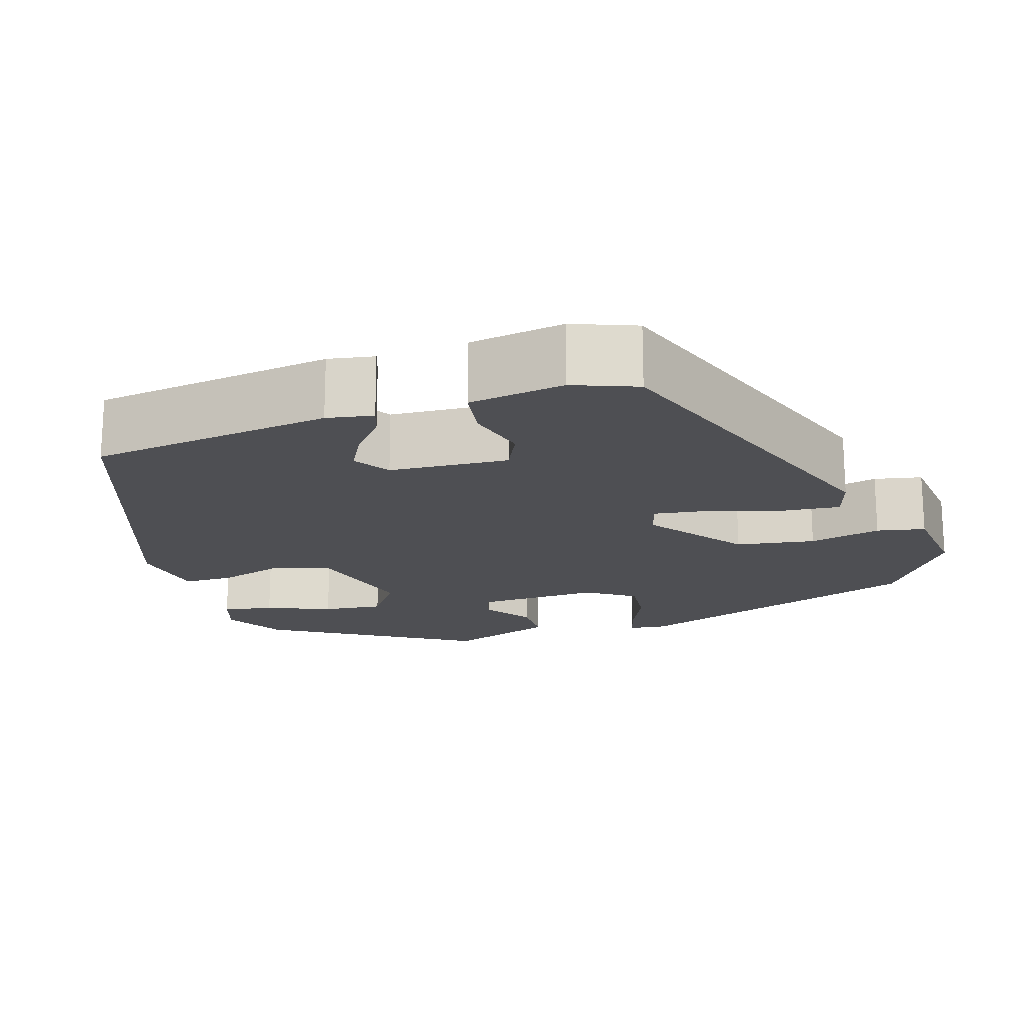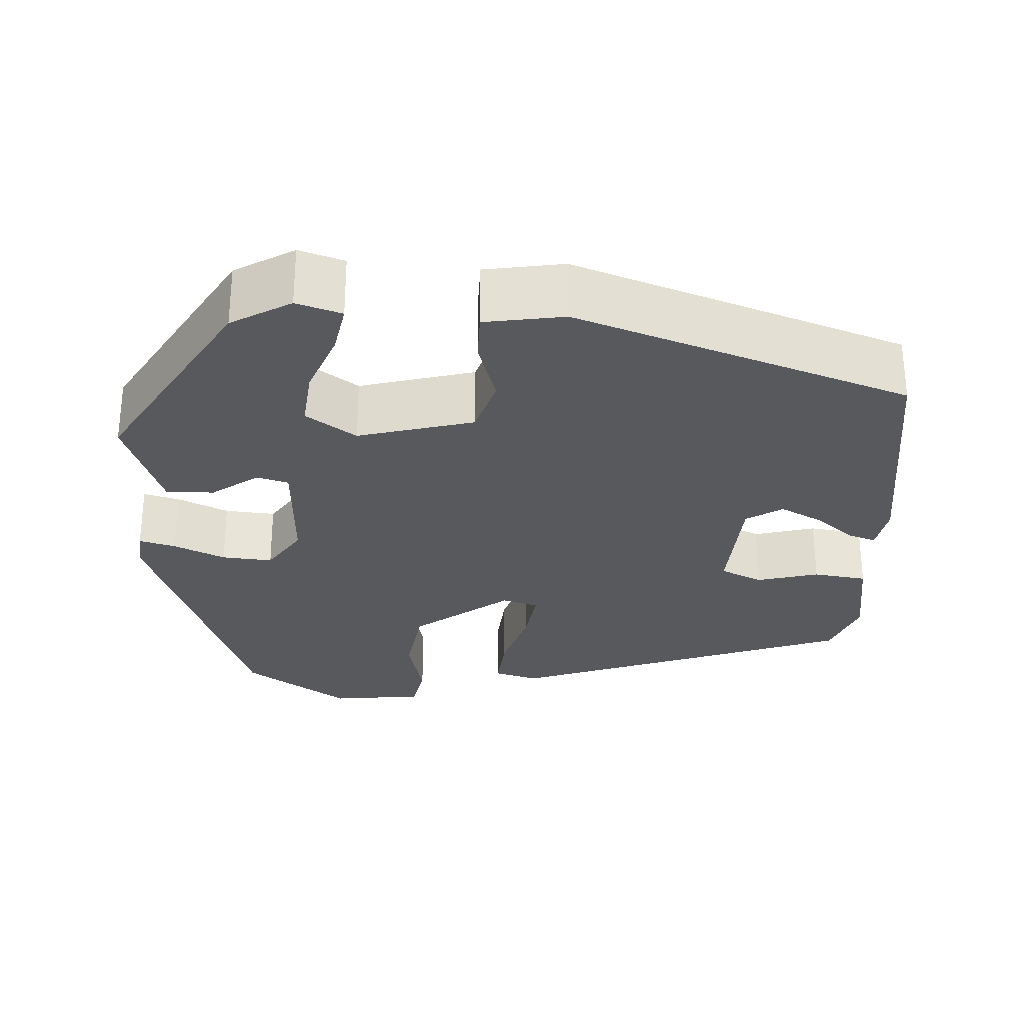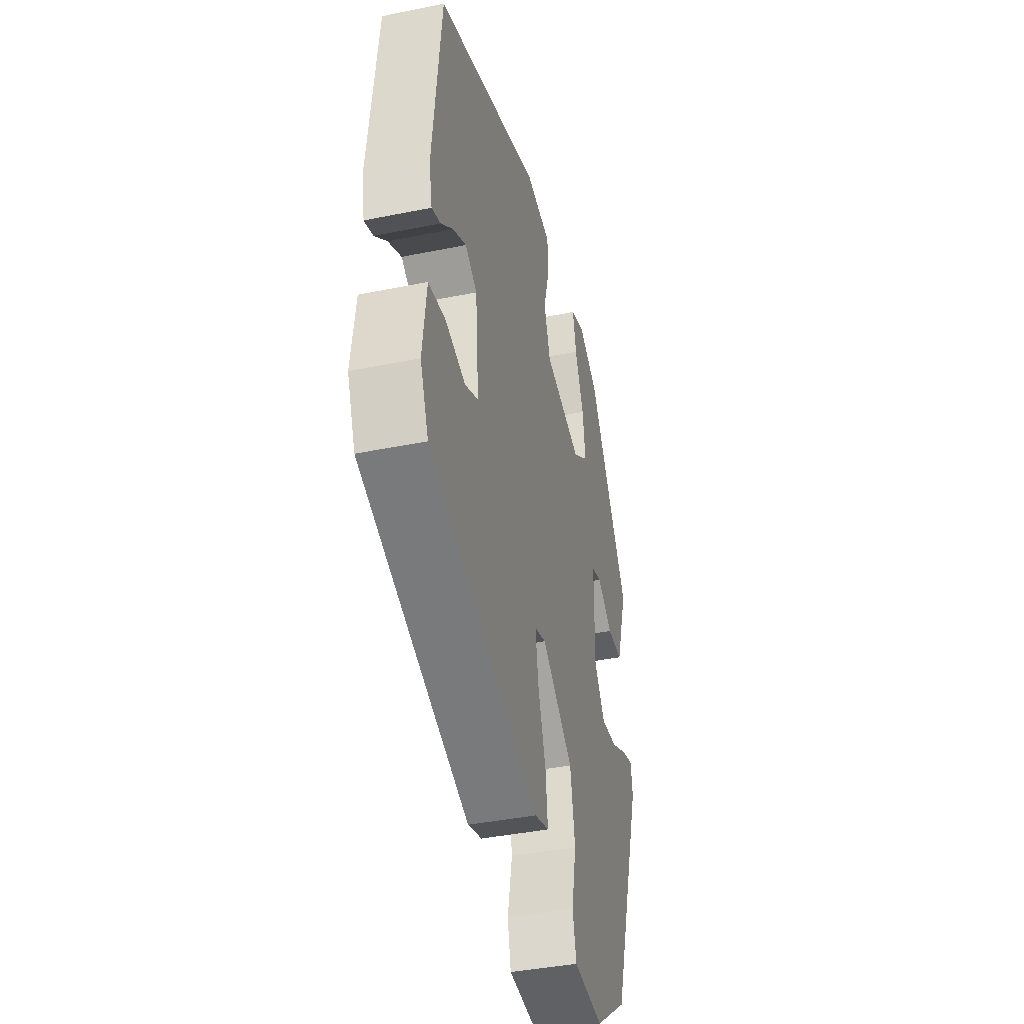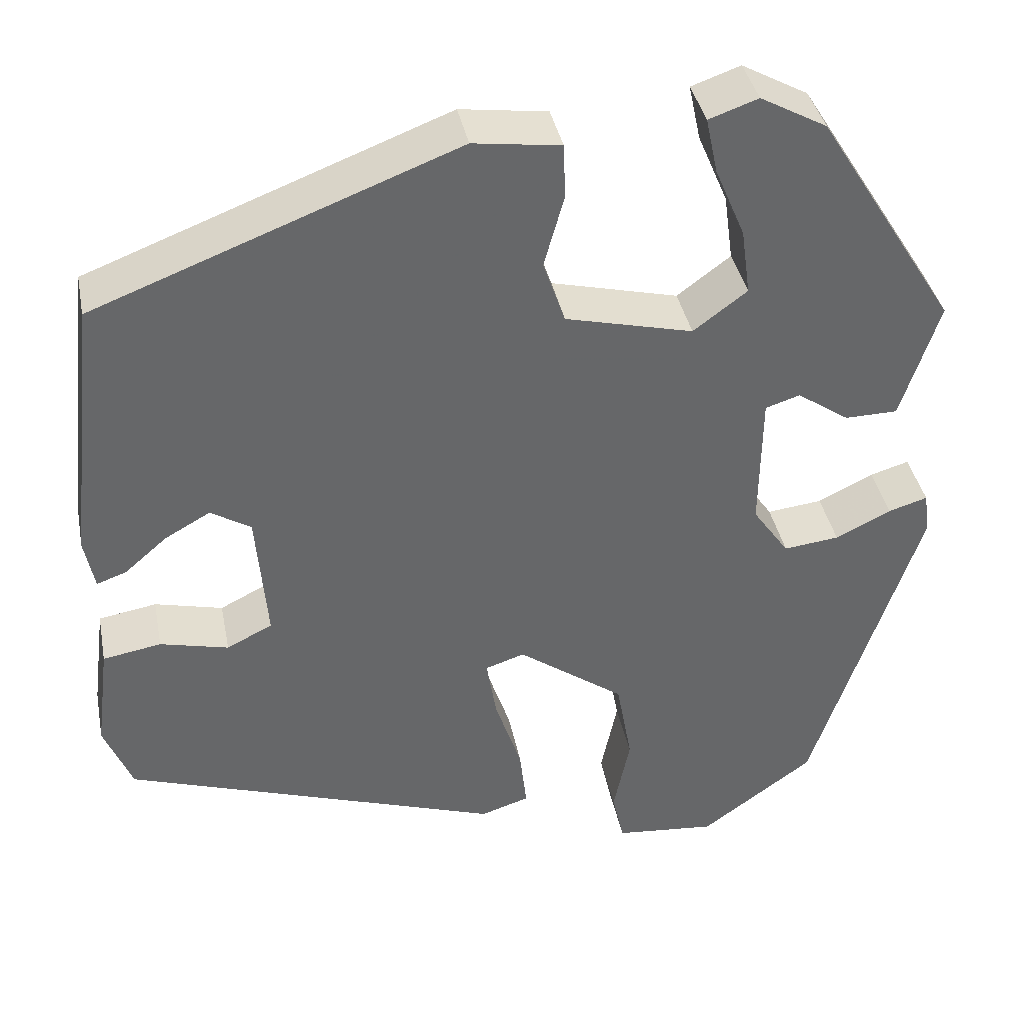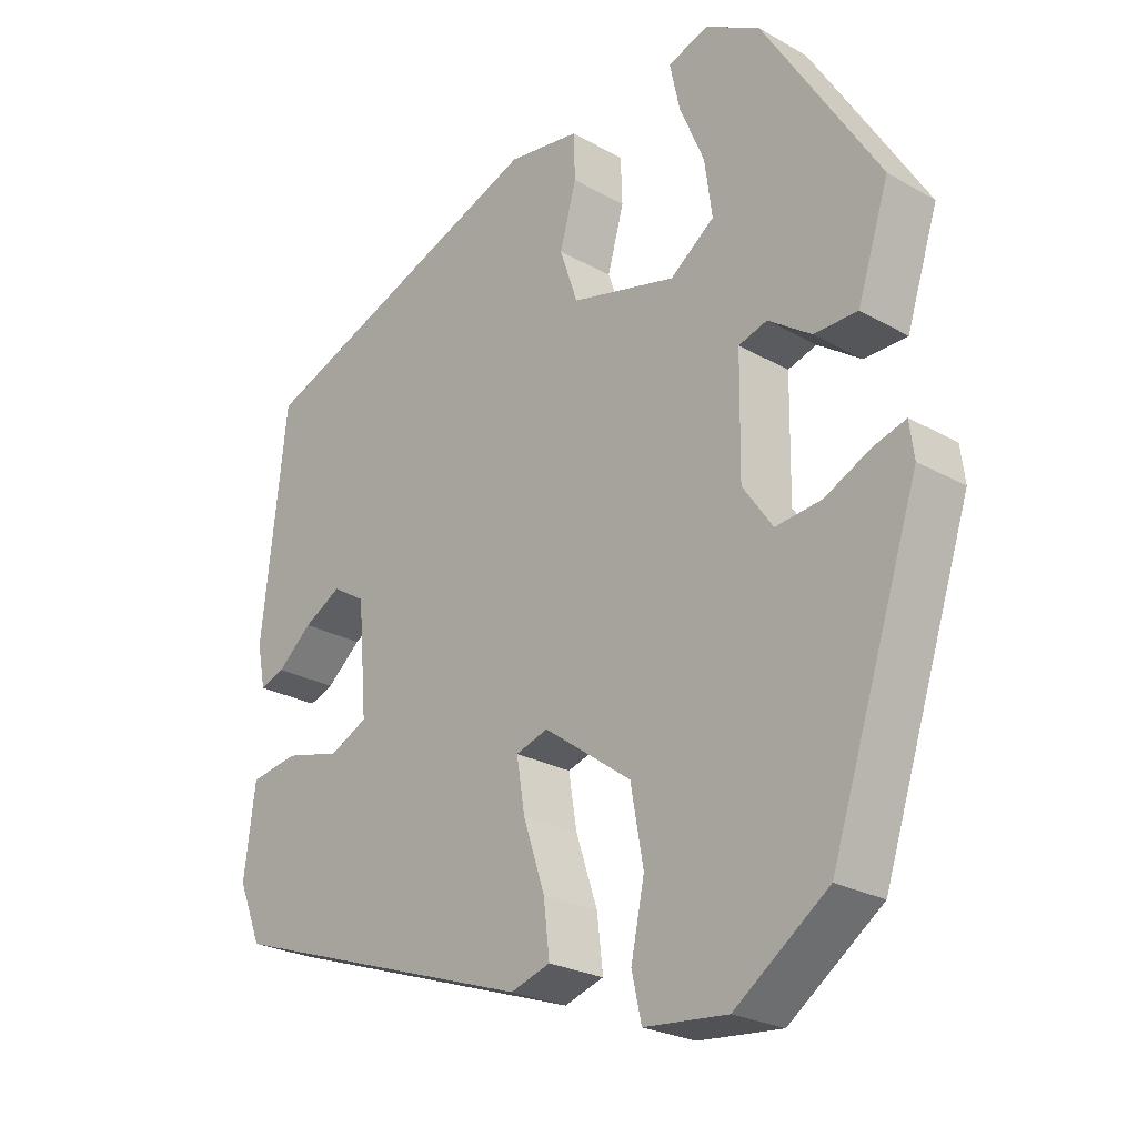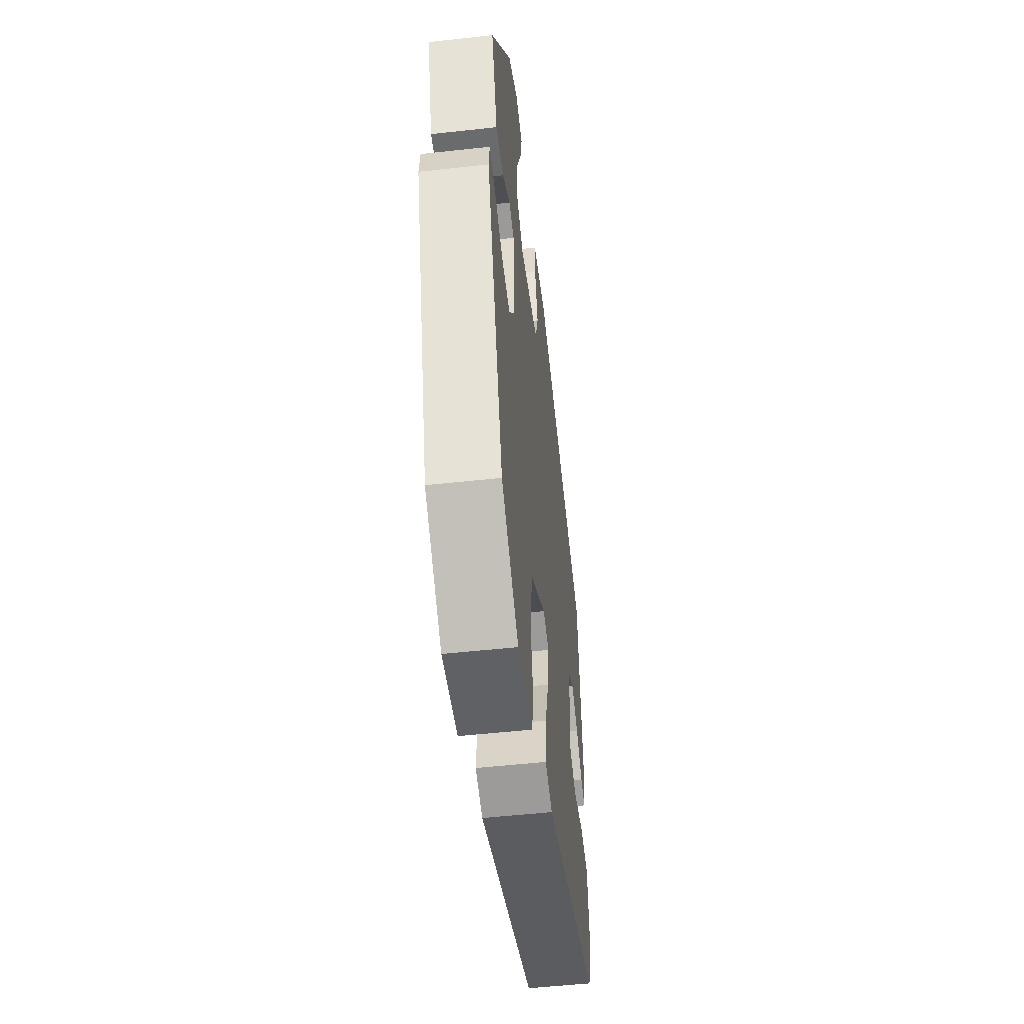
<metadata>
{"format":"obj","ext":"obj","renderer":"f3d","projection":"perspective","resolution":1024,"background":"white","views":[{"elev":-18.2,"azim":108.8,"up":"+Y"},{"elev":-29.0,"azim":-1.3,"up":"+Y"},{"elev":-40.6,"azim":104.0,"up":"+Z"},{"elev":38.5,"azim":168.9,"up":"+Z"},{"elev":-24.6,"azim":-132.8,"up":"+Z"},{"elev":-52.3,"azim":-83.2,"up":"+Z"}]}
</metadata>
<code>
v -0.382 0.07 -0.455
v -0.5 0.07 -0.096
v -0.494 0.07 -0.05
v -0.451 0.07 -0.063
v -0.39 0.07 -0.093
v -0.329 0.07 -0.1
v -0.289 0.07 -0.043
v -0.291 0.07 0.107
v -0.329 0.07 0.119
v -0.386 0.07 0.08
v -0.444 0.07 0.081
v -0.486 0.07 0.211
v -0.332 0.07 0.456
v -0.259 0.07 0.496
v -0.205 0.07 0.477
v -0.218 0.07 0.416
v -0.251 0.07 0.338
v -0.261 0.07 0.265
v -0.202 0.07 0.221
v -0.062 0.07 0.255
v -0.038 0.07 0.325
v -0.06 0.07 0.404
v -0.058 0.07 0.464
v 0.038 0.07 0.477
v 0.435 0.07 0.325
v 0.468 0.07 0.03
v 0.457 0.07 -0.026
v 0.424 0.07 -0.014
v 0.378 0.07 0.026
v 0.328 0.07 0.054
v 0.284 0.07 0.027
v 0.272 0.07 -0.117
v 0.322 0.07 -0.142
v 0.397 0.07 -0.124
v 0.461 0.07 -0.135
v 0.476 0.07 -0.251
v 0.445 0.07 -0.327
v 0.03 0.07 -0.466
v -0.023 0.07 -0.449
v -0.015 0.07 -0.38
v 0.014 0.07 -0.293
v 0.025 0.07 -0.225
v -0.018 0.07 -0.211
v -0.135 0.07 -0.295
v -0.152 0.07 -0.39
v -0.134 0.07 -0.477
v -0.147 0.07 -0.535
v -0.258 0.07 -0.545
v -0.382 0 -0.455
v -0.5 0 -0.096
v -0.494 0 -0.05
v -0.451 0 -0.063
v -0.39 0 -0.093
v -0.329 0 -0.1
v -0.289 0 -0.043
v -0.291 0 0.107
v -0.329 0 0.119
v -0.386 0 0.08
v -0.444 0 0.081
v -0.486 0 0.211
v -0.332 0 0.456
v -0.259 0 0.496
v -0.205 0 0.477
v -0.218 0 0.416
v -0.251 0 0.338
v -0.261 0 0.265
v -0.202 0 0.221
v -0.062 0 0.255
v -0.038 0 0.325
v -0.06 0 0.404
v -0.058 0 0.464
v 0.038 0 0.477
v 0.435 0 0.325
v 0.468 0 0.03
v 0.457 0 -0.026
v 0.424 0 -0.014
v 0.378 0 0.026
v 0.328 0 0.054
v 0.284 0 0.027
v 0.272 0 -0.117
v 0.322 0 -0.142
v 0.397 0 -0.124
v 0.461 0 -0.135
v 0.476 0 -0.251
v 0.445 0 -0.327
v 0.03 0 -0.466
v -0.023 0 -0.449
v -0.015 0 -0.38
v 0.014 0 -0.293
v 0.025 0 -0.225
v -0.018 0 -0.211
v -0.135 0 -0.295
v -0.152 0 -0.39
v -0.134 0 -0.477
v -0.147 0 -0.535
v -0.258 0 -0.545
f 3 4 5
f 2 3 5
f 1 2 5
f 48 1 5
f 47 48 5
f 46 47 5
f 45 46 5
f 44 45 5 6
f 43 44 6 7
f 42 43 7 8
f 39 40 41
f 38 39 41
f 37 38 41
f 36 37 41
f 35 36 41
f 34 35 41
f 33 34 41
f 32 33 41 42
f 31 32 42 8
f 27 28 29
f 26 27 29
f 25 26 29
f 24 25 29
f 23 24 29
f 23 29 30
f 22 23 30
f 21 22 30
f 20 21 30 31
f 15 16 17
f 14 15 17
f 13 14 17
f 12 13 17
f 11 12 17
f 10 11 17
f 9 10 17 18
f 31 8 9
f 20 31 9
f 19 20 9
f 9 18 19
f 53 52 51
f 53 51 50
f 53 50 49
f 53 49 96
f 53 96 95
f 53 95 94
f 53 94 93
f 54 53 93 92
f 55 54 92 91
f 56 55 91 90
f 89 88 87
f 89 87 86
f 89 86 85
f 89 85 84
f 89 84 83
f 89 83 82
f 89 82 81
f 90 89 81 80
f 56 90 80 79
f 77 76 75
f 77 75 74
f 77 74 73
f 77 73 72
f 77 72 71
f 78 77 71
f 78 71 70
f 78 70 69
f 79 78 69 68
f 65 64 63
f 65 63 62
f 65 62 61
f 65 61 60
f 65 60 59
f 65 59 58
f 66 65 58 57
f 57 56 79
f 57 79 68
f 57 68 67
f 67 66 57
f 1 49 50 2
f 2 50 51 3
f 3 51 52 4
f 4 52 53 5
f 5 53 54 6
f 6 54 55 7
f 7 55 56 8
f 8 56 57 9
f 9 57 58 10
f 10 58 59 11
f 11 59 60 12
f 12 60 61 13
f 13 61 62 14
f 14 62 63 15
f 15 63 64 16
f 16 64 65 17
f 17 65 66 18
f 18 66 67 19
f 19 67 68 20
f 20 68 69 21
f 21 69 70 22
f 22 70 71 23
f 23 71 72 24
f 24 72 73 25
f 25 73 74 26
f 26 74 75 27
f 27 75 76 28
f 28 76 77 29
f 29 77 78 30
f 30 78 79 31
f 31 79 80 32
f 32 80 81 33
f 33 81 82 34
f 34 82 83 35
f 35 83 84 36
f 36 84 85 37
f 37 85 86 38
f 38 86 87 39
f 39 87 88 40
f 40 88 89 41
f 41 89 90 42
f 42 90 91 43
f 43 91 92 44
f 44 92 93 45
f 45 93 94 46
f 46 94 95 47
f 47 95 96 48
f 48 96 49 1

</code>
